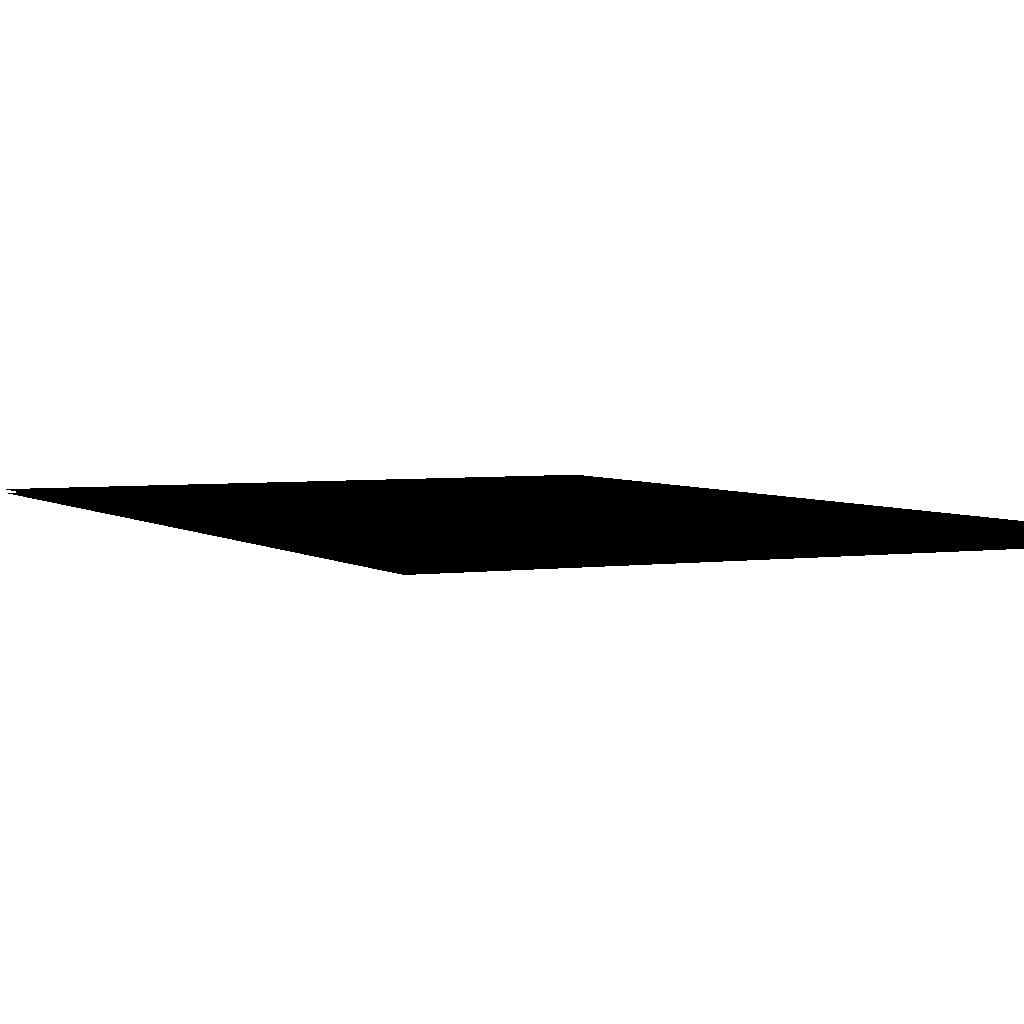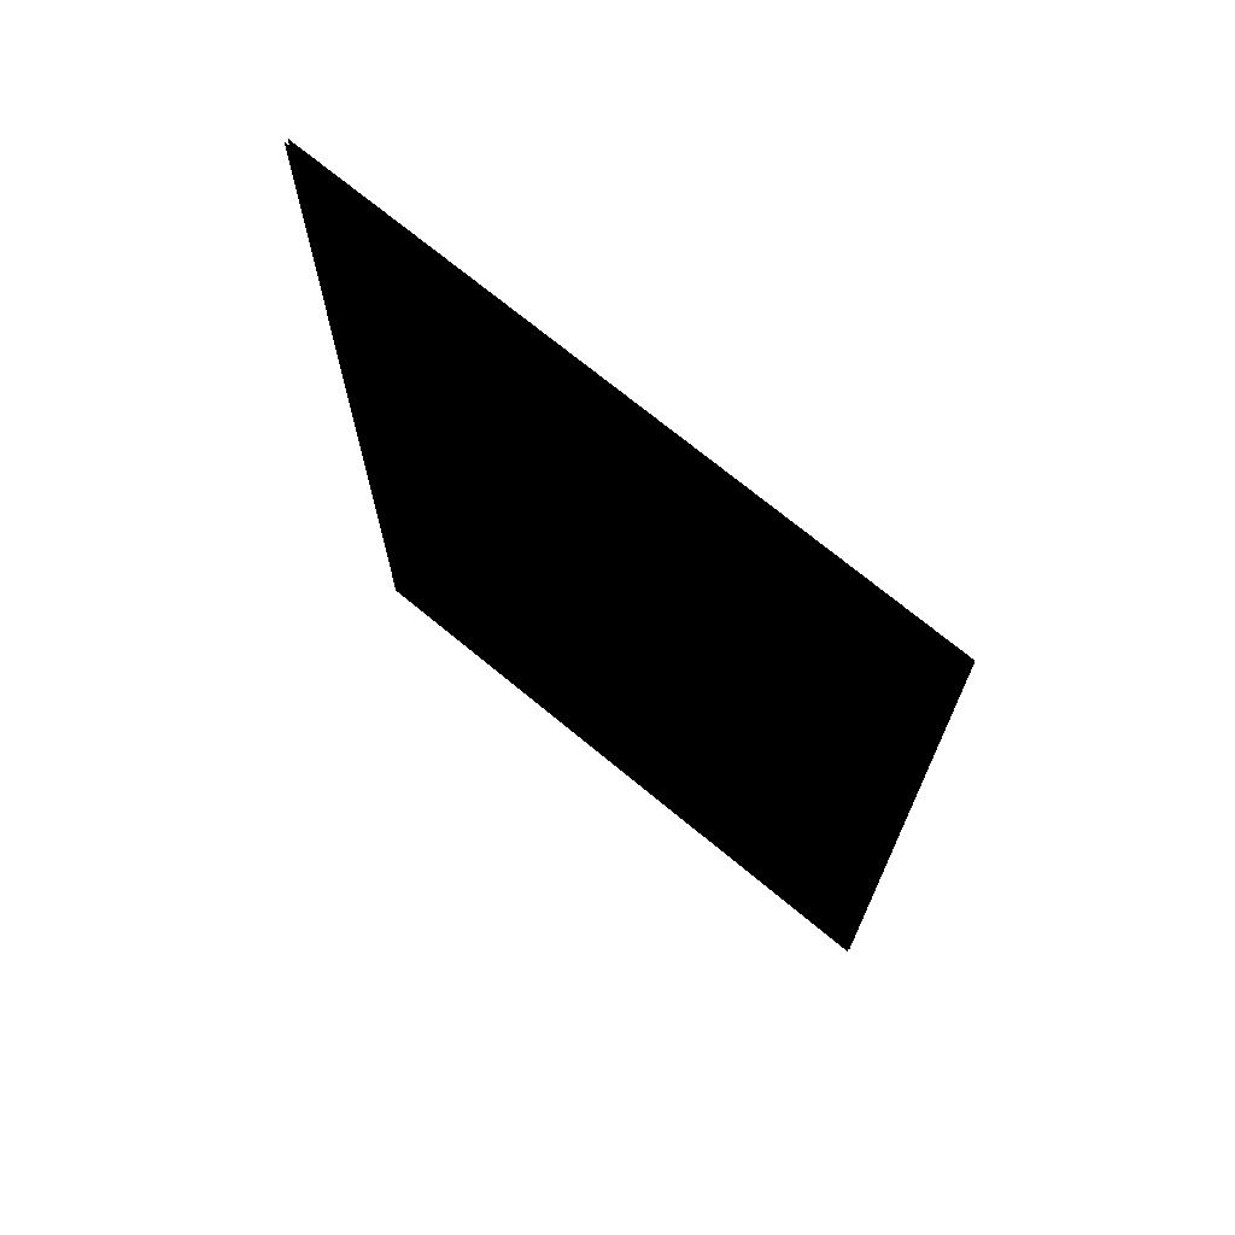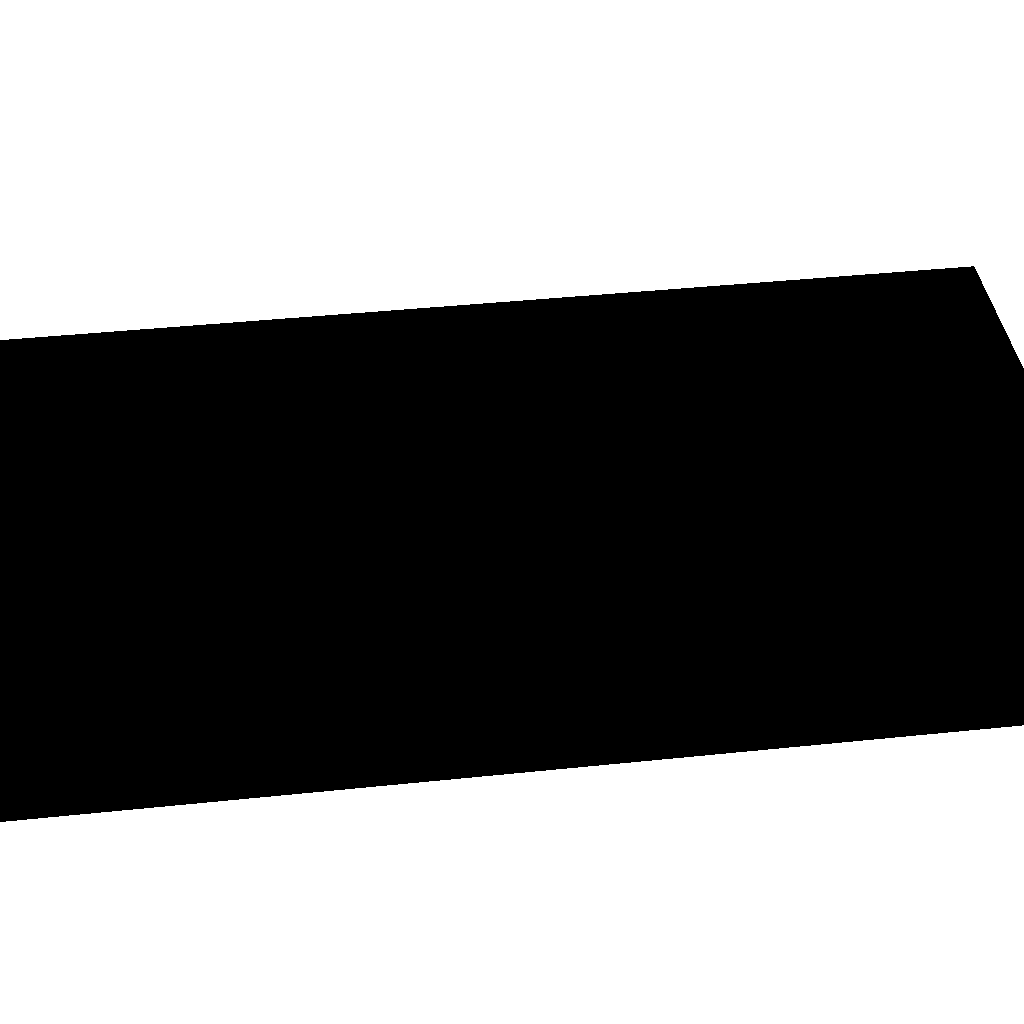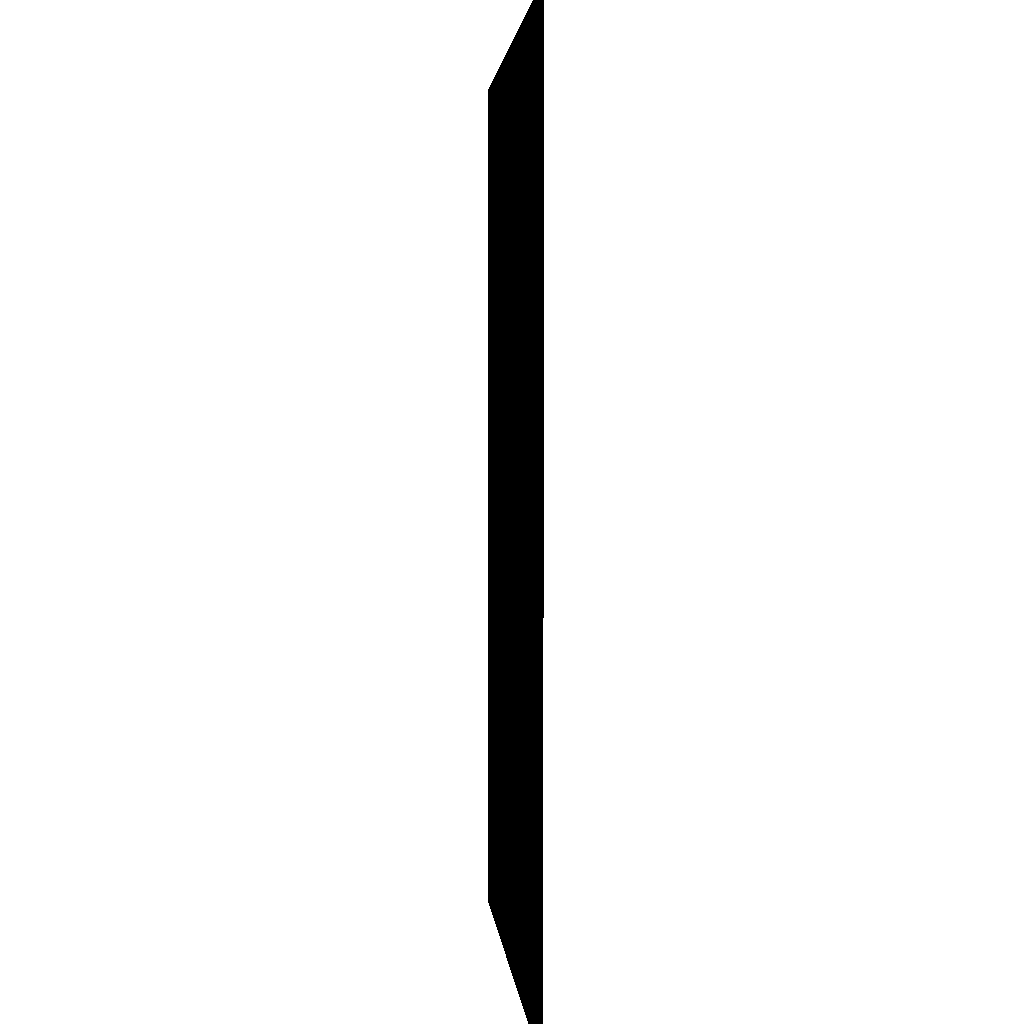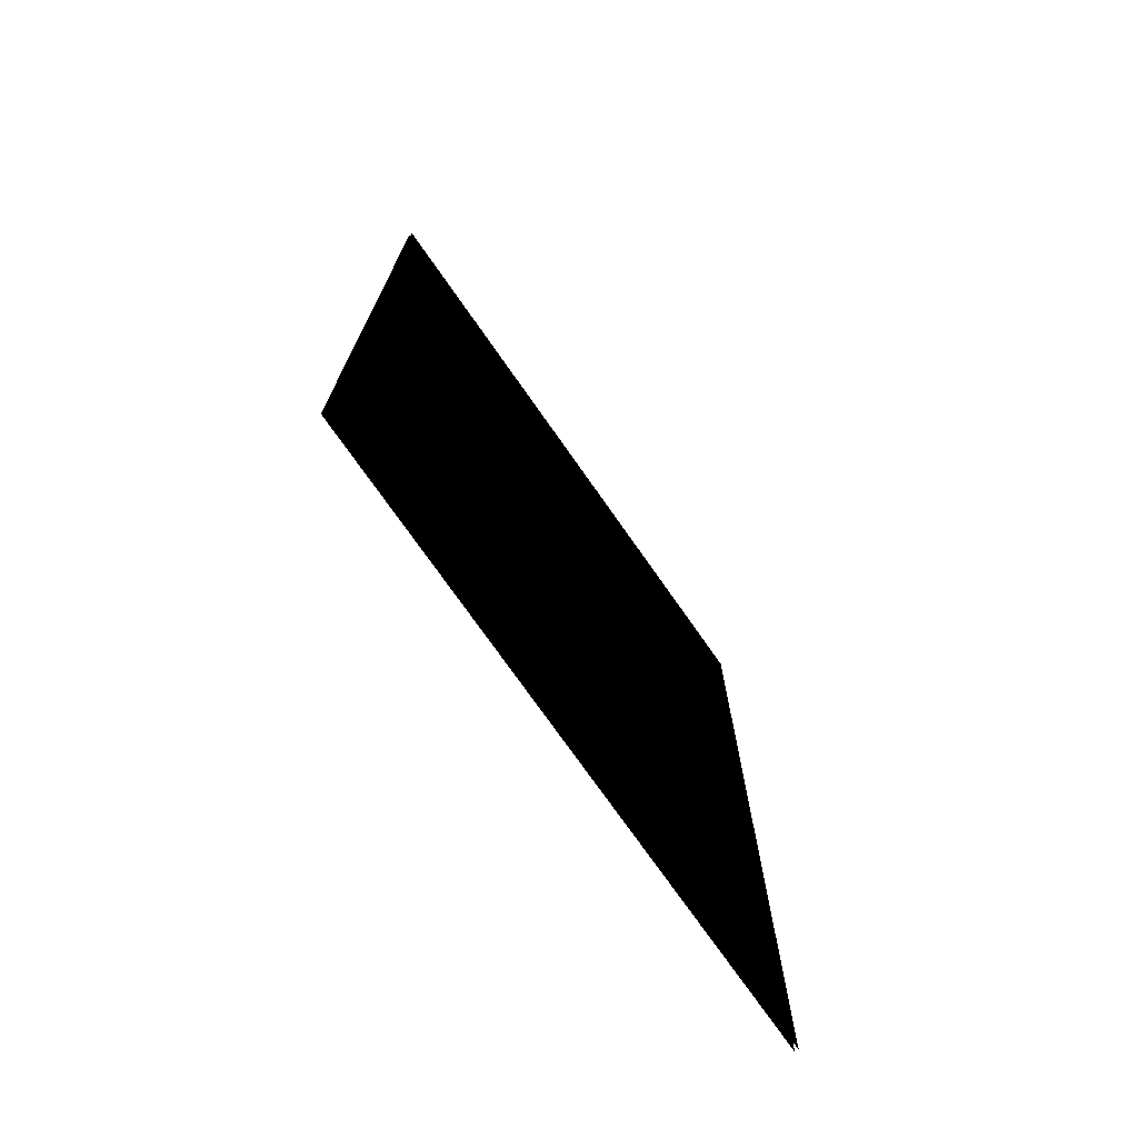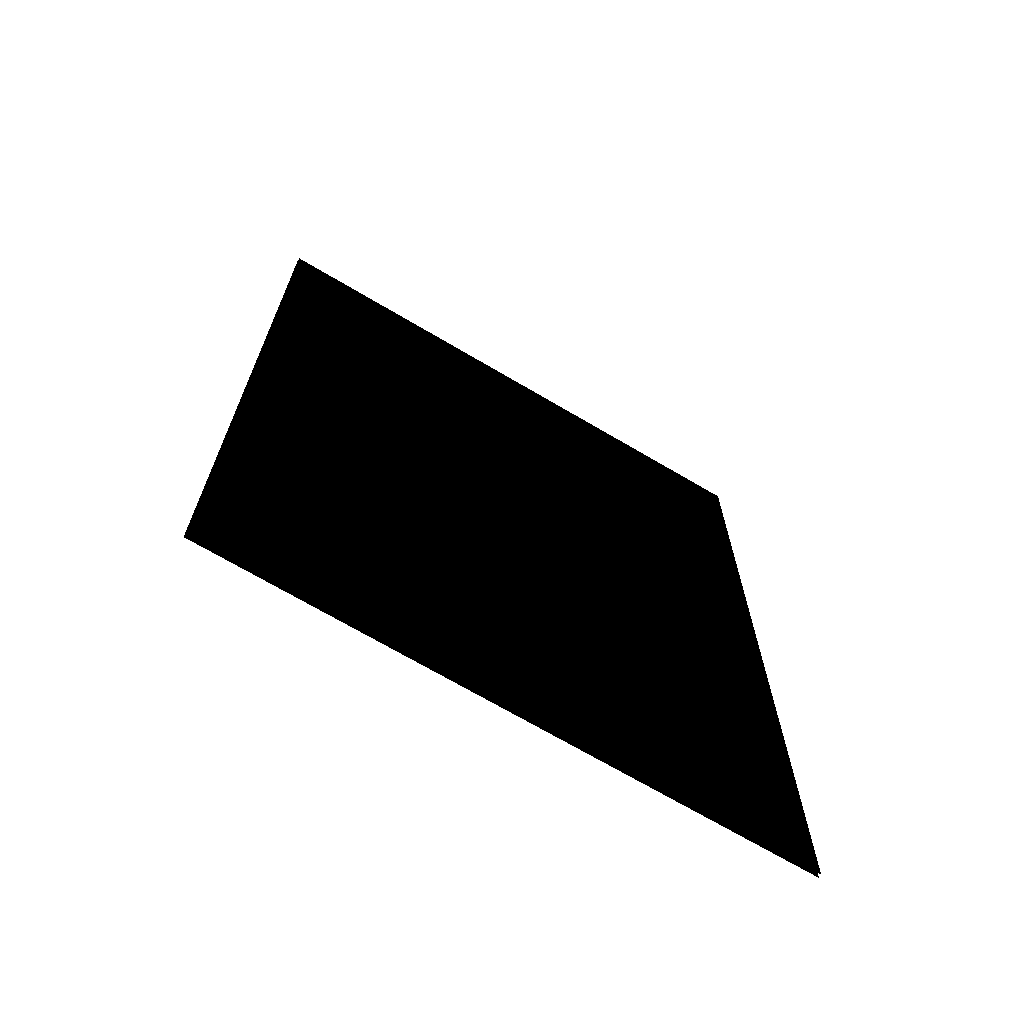
<metadata>
{"format":"obj","ext":"obj","renderer":"f3d","projection":"perspective","resolution":1024,"background":"white","views":[{"elev":3.8,"azim":-25.6,"up":"+Z"},{"elev":71.3,"azim":-140.4,"up":"+Y"},{"elev":39.1,"azim":82.4,"up":"+Z"},{"elev":2.7,"azim":-95.0,"up":"+Y"},{"elev":-74.4,"azim":-55.0,"up":"+Y"},{"elev":-70.0,"azim":-30.6,"up":"+Y"}]}
</metadata>
<code>
g eddyCard2_mesh
v 0.6574 -0.9297 0.04124
v -0.2187 -0.9297 0.04124
v -0.2187 0.4523 0.04124
v 0.6574 0.4523 0.04124
v 0.6574 -0.9297 0.03624
v 0.6574 0.4523 0.03624
v -0.2187 0.4523 0.03624
v -0.2187 -0.9297 0.03624
g eddyCard2_mesh_0
f 3 2 1
f 4 3 1
f 7 6 5
f 8 7 5

</code>
